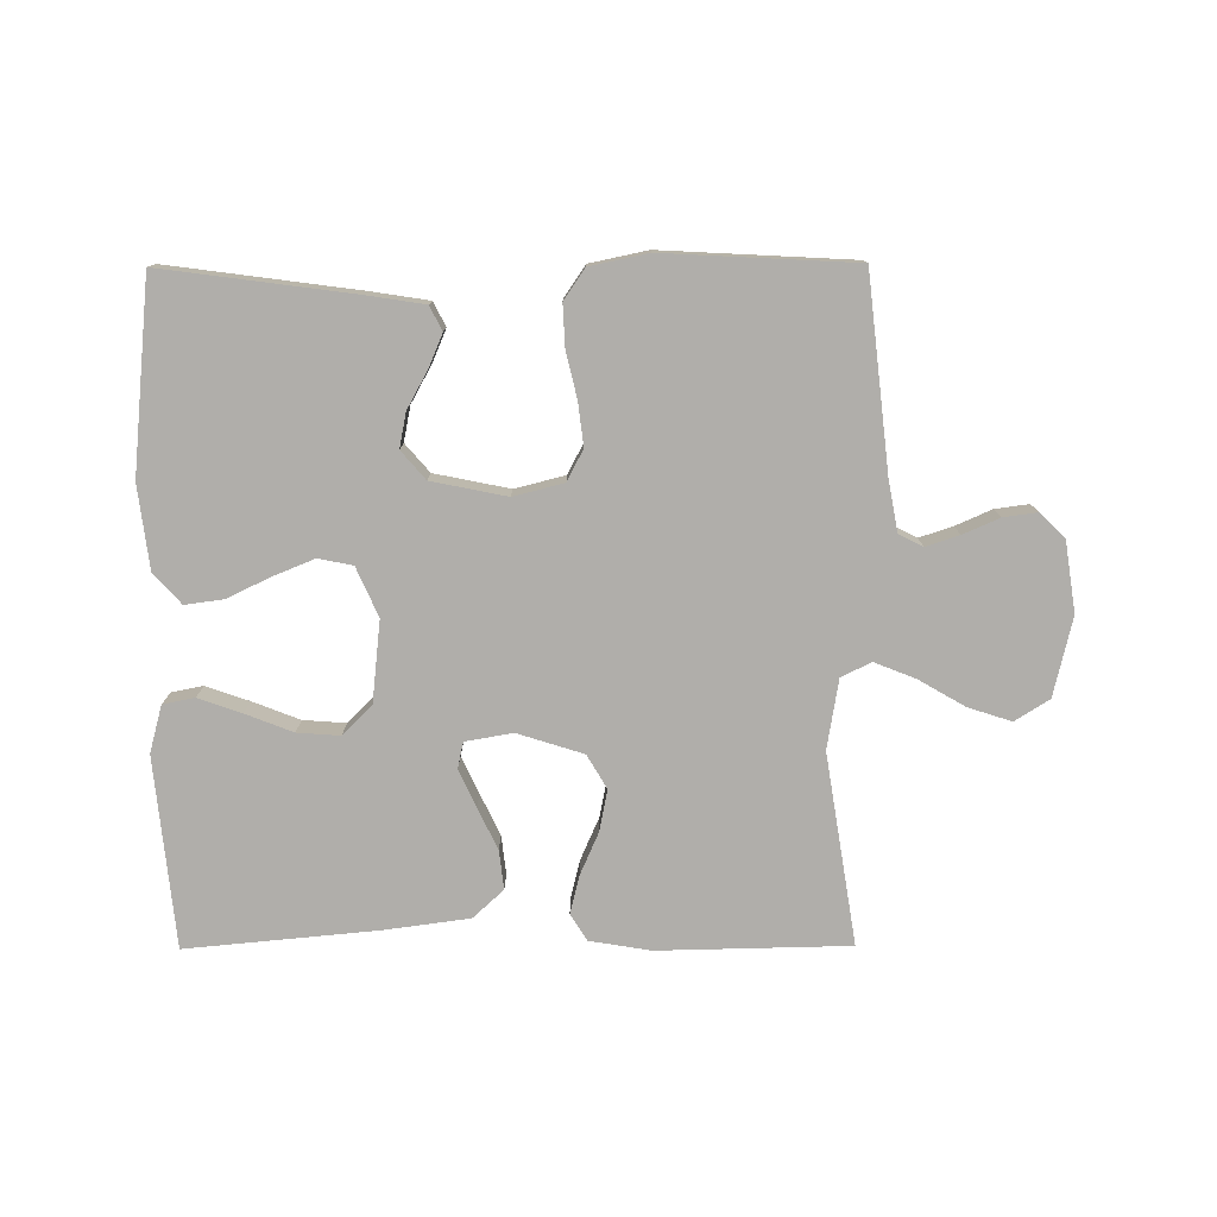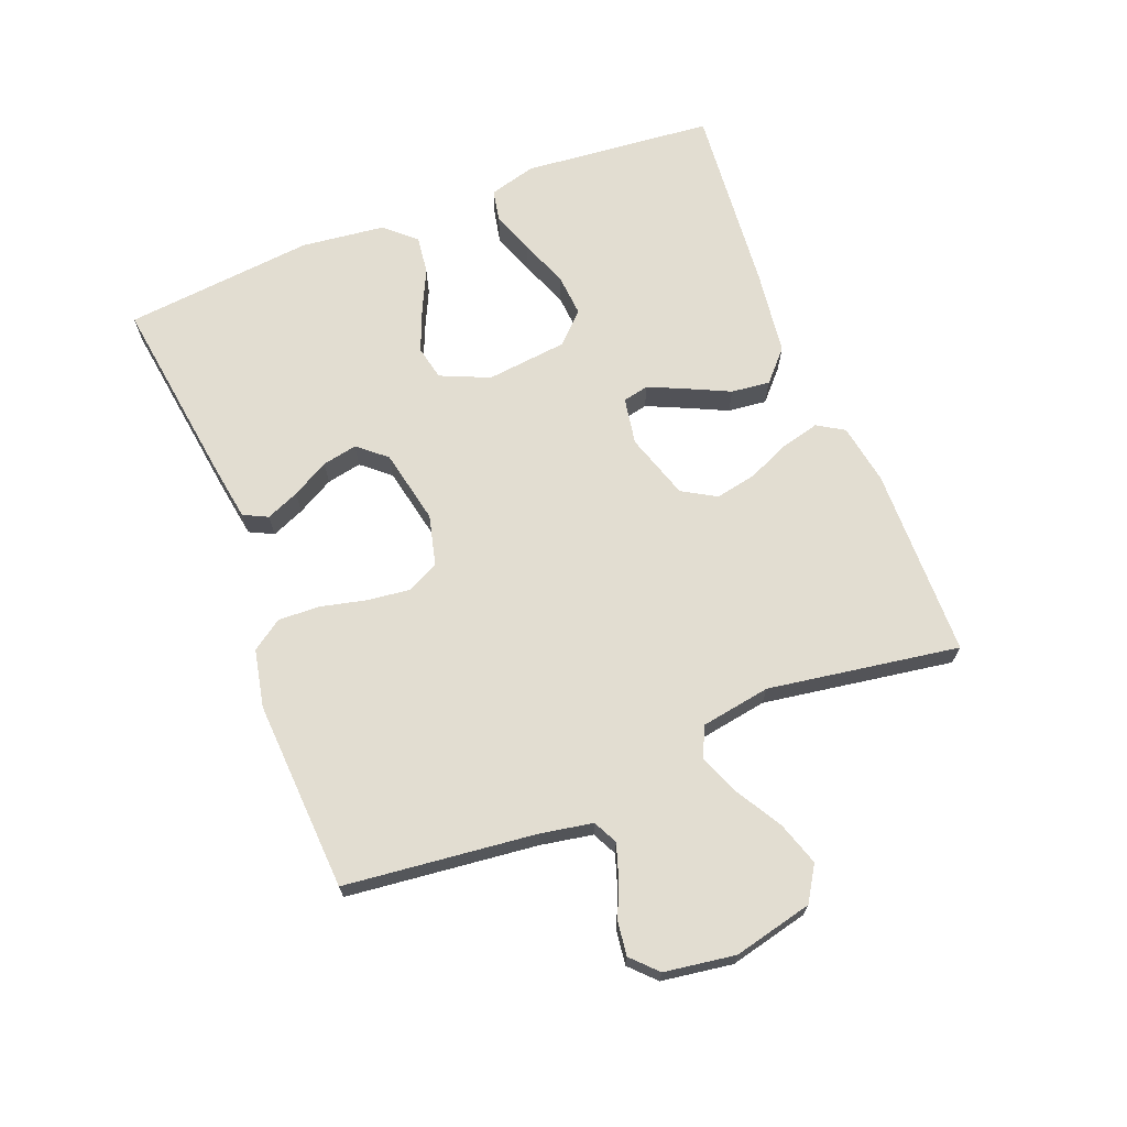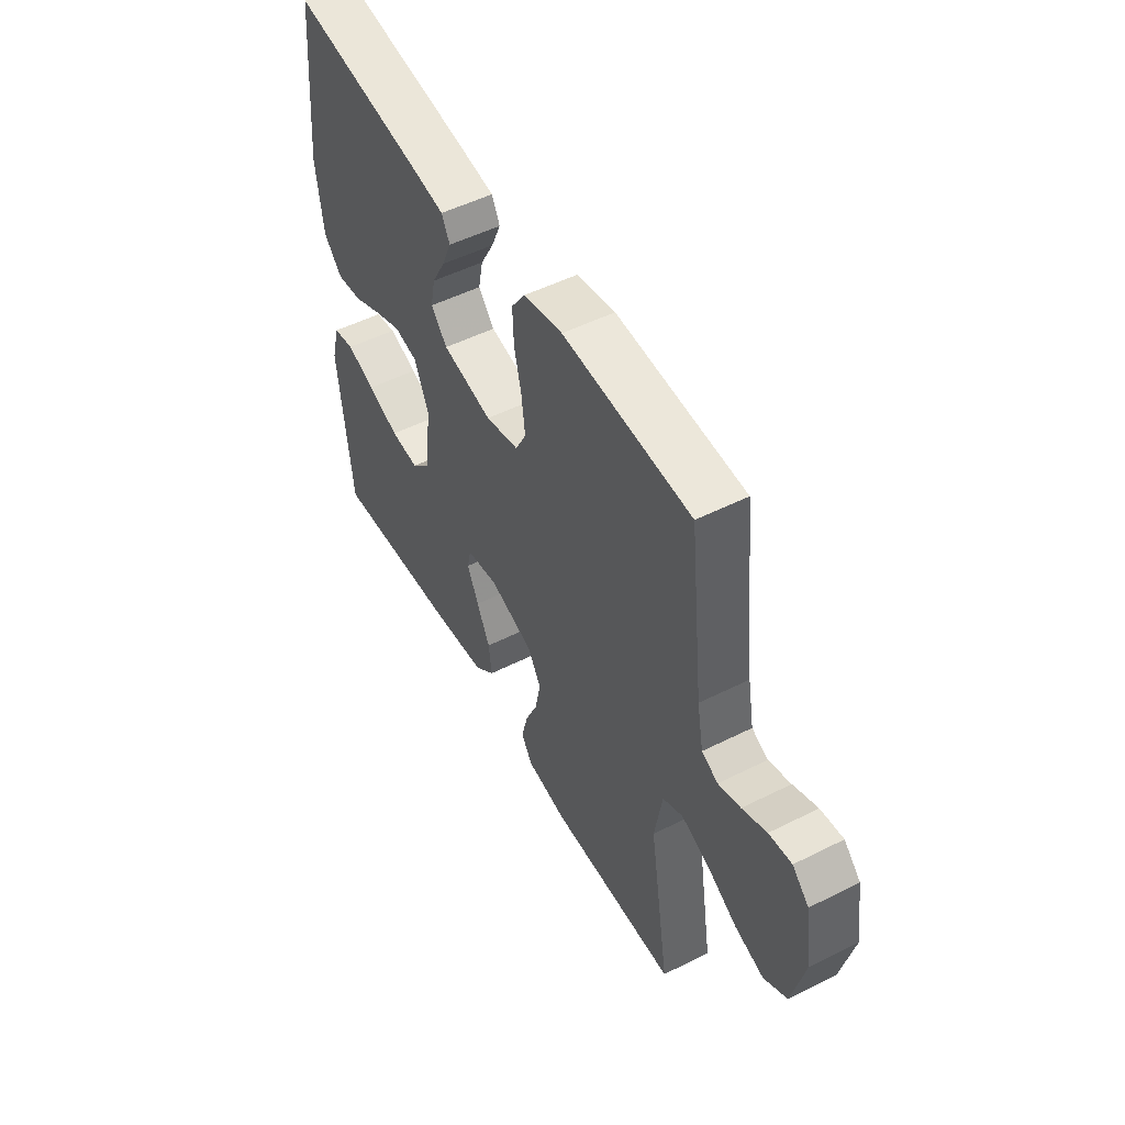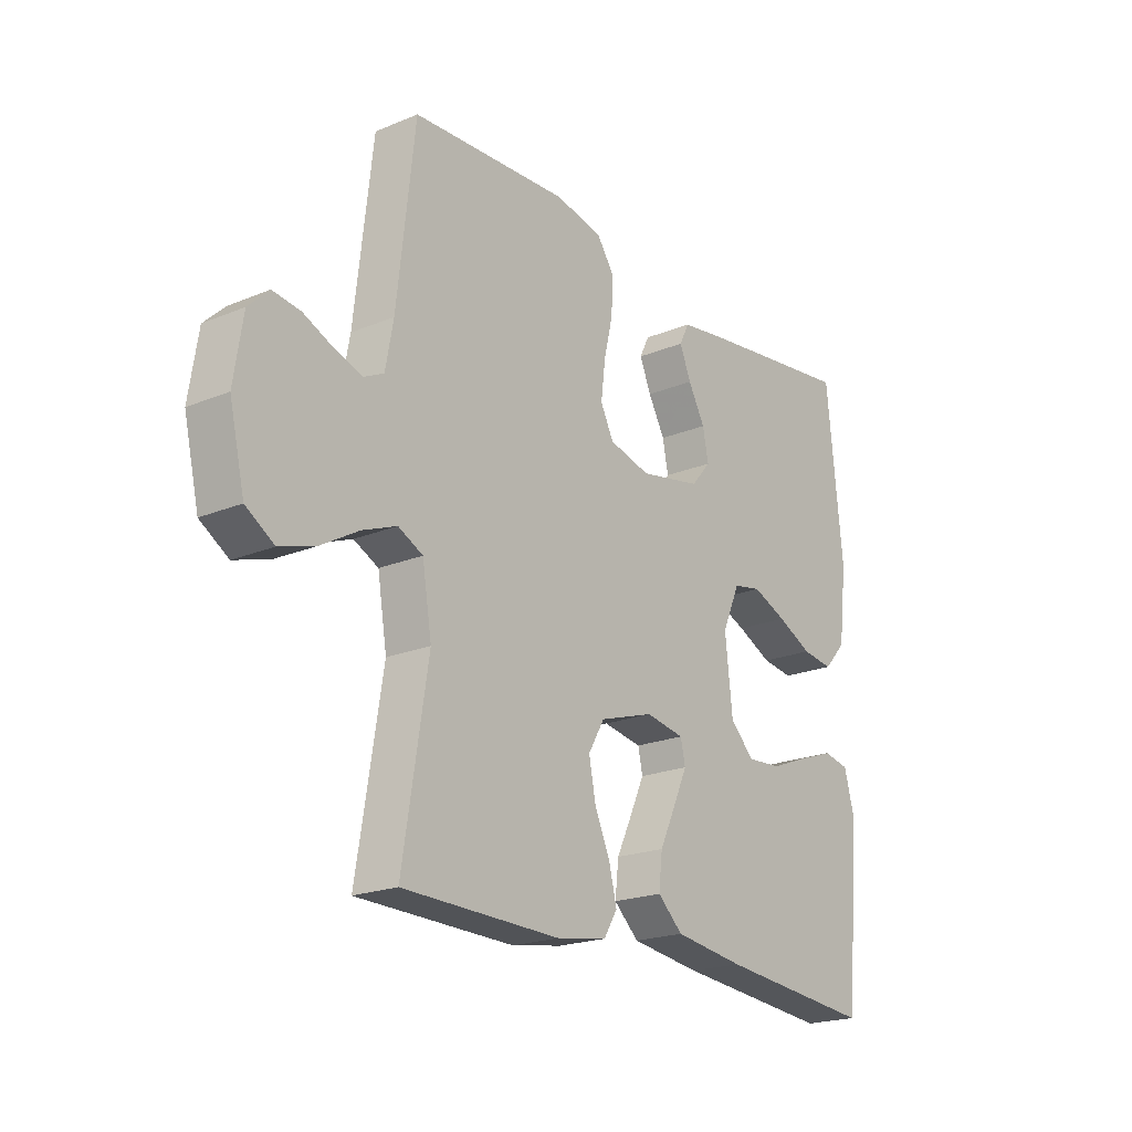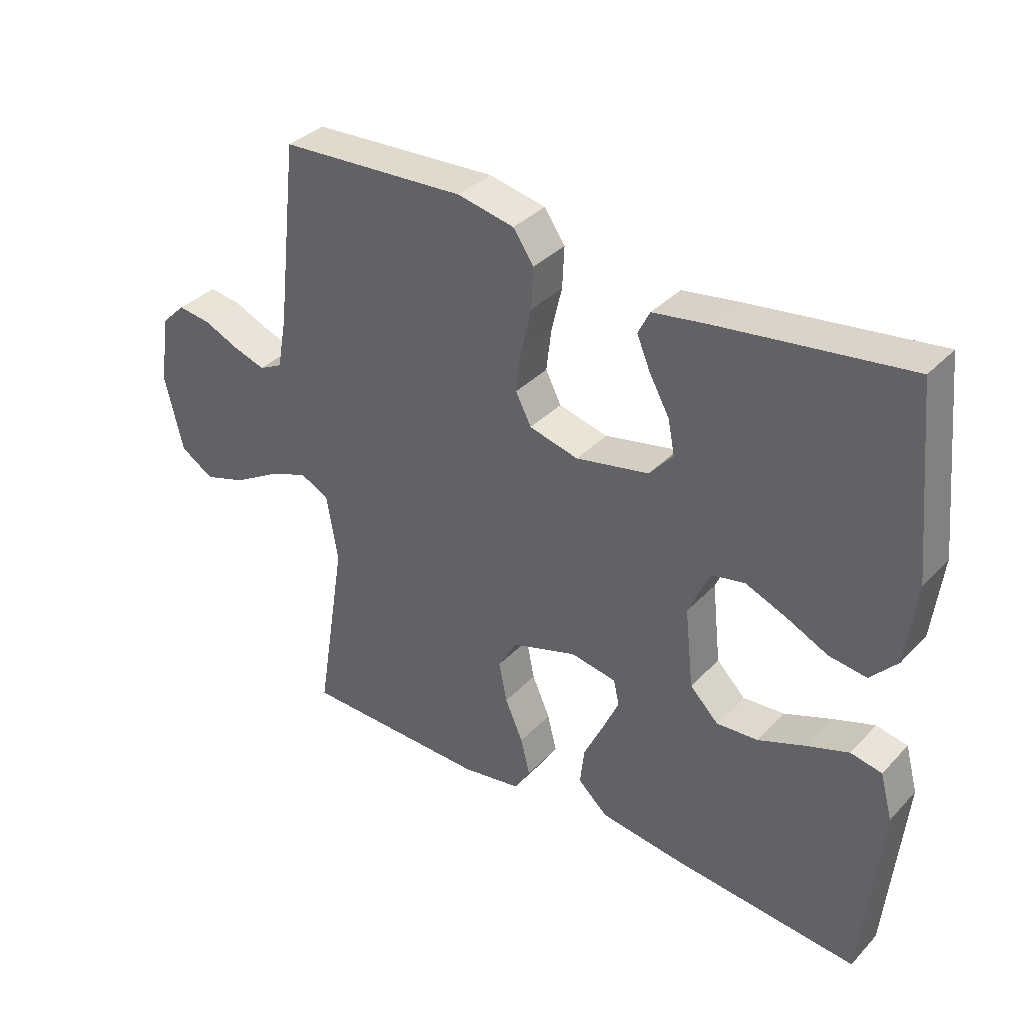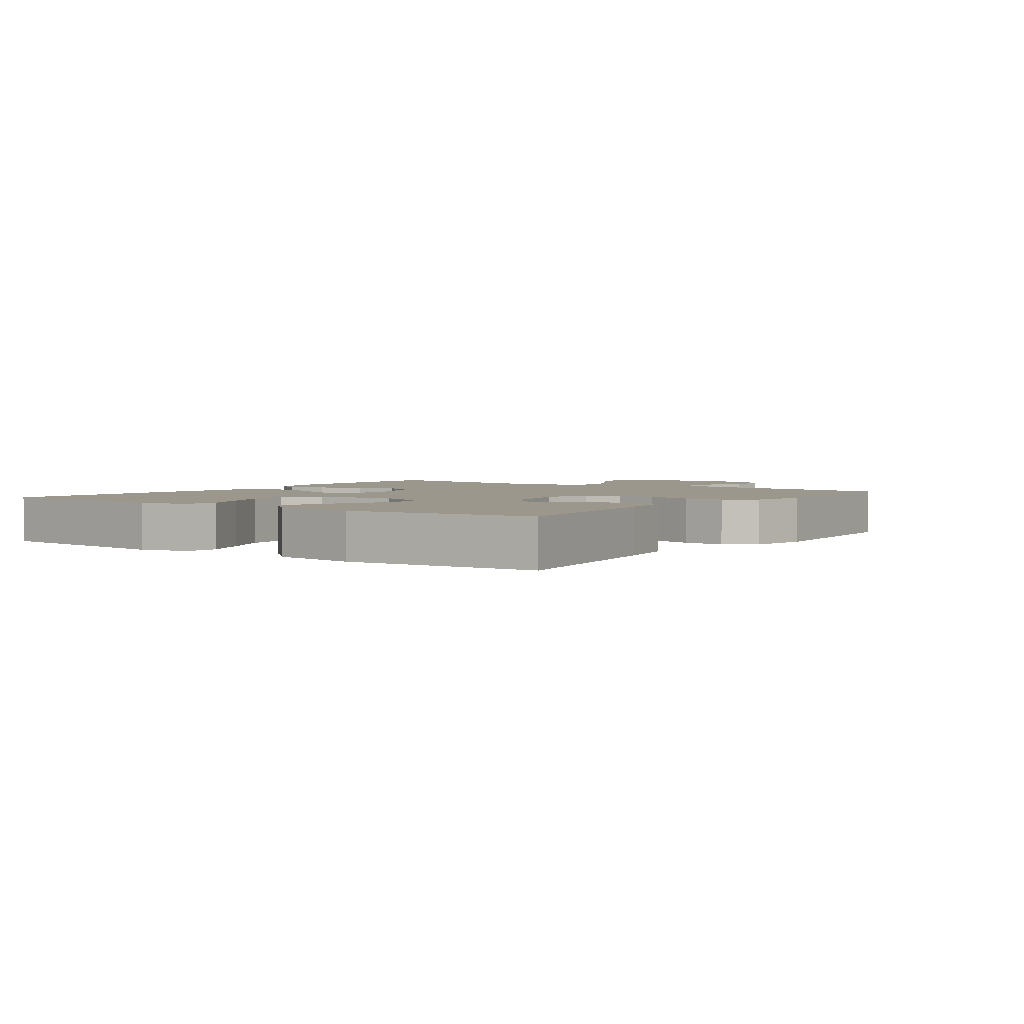
<metadata>
{"format":"obj","ext":"obj","renderer":"f3d","projection":"perspective","resolution":1024,"background":"white","views":[{"elev":-77.7,"azim":0.3,"up":"+Y"},{"elev":68.4,"azim":68.4,"up":"+Y"},{"elev":51.5,"azim":61.4,"up":"+Z"},{"elev":-20.8,"azim":126.7,"up":"+Z"},{"elev":35.7,"azim":-143.0,"up":"+Z"},{"elev":2.9,"azim":-54.6,"up":"+Y"}]}
</metadata>
<code>
v -0.5 0.07 -0.5
v -0.529 0.07 -0.2
v -0.509 0.07 -0.126
v -0.459 0.07 -0.116
v -0.391 0.07 -0.14
v -0.317 0.07 -0.169
v -0.25 0.07 -0.174
v -0.204 0.07 -0.128
v -0.19 0.07 0
v -0.224 0.07 0.077
v -0.278 0.07 0.088
v -0.344 0.07 0.061
v -0.411 0.07 0.029
v -0.471 0.07 0.021
v -0.514 0.07 0.068
v -0.53 0.07 0.2
v -0.5 0.07 0.5
v -0.2 0.07 0.46
v -0.11 0.07 0.446
v -0.091 0.07 0.408
v -0.113 0.07 0.356
v -0.145 0.07 0.298
v -0.156 0.07 0.243
v -0.118 0.07 0.199
v 0 0.07 0.175
v 0.079 0.07 0.195
v 0.104 0.07 0.244
v 0.096 0.07 0.311
v 0.079 0.07 0.383
v 0.076 0.07 0.449
v 0.109 0.07 0.497
v 0.2 0.07 0.516
v 0.5 0.07 0.5
v 0.534 0.07 0.2
v 0.549 0.07 0.119
v 0.587 0.07 0.1
v 0.639 0.07 0.117
v 0.696 0.07 0.142
v 0.749 0.07 0.149
v 0.788 0.07 0.111
v 0.805 0.07 0
v 0.776 0.07 -0.124
v 0.722 0.07 -0.158
v 0.654 0.07 -0.136
v 0.582 0.07 -0.094
v 0.517 0.07 -0.068
v 0.47 0.07 -0.091
v 0.452 0.07 -0.2
v 0.5 0.07 -0.5
v 0.2 0.07 -0.506
v 0.104 0.07 -0.49
v 0.078 0.07 -0.448
v 0.093 0.07 -0.388
v 0.122 0.07 -0.322
v 0.135 0.07 -0.257
v 0.104 0.07 -0.204
v 0 0.07 -0.171
v -0.074 0.07 -0.184
v -0.083 0.07 -0.225
v -0.056 0.07 -0.284
v -0.025 0.07 -0.349
v -0.018 0.07 -0.41
v -0.066 0.07 -0.454
v -0.2 0.07 -0.472
v -0.5 0 -0.5
v -0.529 0 -0.2
v -0.509 0 -0.126
v -0.459 0 -0.116
v -0.391 0 -0.14
v -0.317 0 -0.169
v -0.25 0 -0.174
v -0.204 0 -0.128
v -0.19 0 0
v -0.224 0 0.077
v -0.278 0 0.088
v -0.344 0 0.061
v -0.411 0 0.029
v -0.471 0 0.021
v -0.514 0 0.068
v -0.53 0 0.2
v -0.5 0 0.5
v -0.2 0 0.46
v -0.11 0 0.446
v -0.091 0 0.408
v -0.113 0 0.356
v -0.145 0 0.298
v -0.156 0 0.243
v -0.118 0 0.199
v 0 0 0.175
v 0.079 0 0.195
v 0.104 0 0.244
v 0.096 0 0.311
v 0.079 0 0.383
v 0.076 0 0.449
v 0.109 0 0.497
v 0.2 0 0.516
v 0.5 0 0.5
v 0.534 0 0.2
v 0.549 0 0.119
v 0.587 0 0.1
v 0.639 0 0.117
v 0.696 0 0.142
v 0.749 0 0.149
v 0.788 0 0.111
v 0.805 0 0
v 0.776 0 -0.124
v 0.722 0 -0.158
v 0.654 0 -0.136
v 0.582 0 -0.094
v 0.517 0 -0.068
v 0.47 0 -0.091
v 0.452 0 -0.2
v 0.5 0 -0.5
v 0.2 0 -0.506
v 0.104 0 -0.49
v 0.078 0 -0.448
v 0.093 0 -0.388
v 0.122 0 -0.322
v 0.135 0 -0.257
v 0.104 0 -0.204
v 0 0 -0.171
v -0.074 0 -0.184
v -0.083 0 -0.225
v -0.056 0 -0.284
v -0.025 0 -0.349
v -0.018 0 -0.41
v -0.066 0 -0.454
v -0.2 0 -0.472
f 60 61 62 63
f 59 60 63 64
f 58 59 64 1
f 51 52 53 54
f 51 54 55
f 48 49 50 51
f 47 48 51 55
f 42 43 44 45
f 42 45 46
f 41 42 46
f 40 41 46
f 37 38 39 40
f 36 37 40 46
f 35 36 46 47
f 31 32 33 34
f 28 29 30 31
f 27 28 31 34
f 26 27 34 35
f 19 20 21 22
f 17 18 19 22
f 17 22 23
f 16 17 23 24
f 12 13 14 15
f 11 12 15 16
f 10 11 16 24
f 3 4 5 6
f 1 2 3 6
f 1 6 7
f 58 1 7 8
f 35 47 55 56
f 25 26 35 56
f 25 56 57
f 9 10 24 25
f 25 57 58
f 8 9 25 58
f 127 126 125 124
f 128 127 124 123
f 65 128 123 122
f 118 117 116 115
f 119 118 115
f 115 114 113 112
f 119 115 112 111
f 109 108 107 106
f 110 109 106
f 110 106 105
f 110 105 104
f 104 103 102 101
f 110 104 101 100
f 111 110 100 99
f 98 97 96 95
f 95 94 93 92
f 98 95 92 91
f 99 98 91 90
f 86 85 84 83
f 86 83 82 81
f 87 86 81
f 88 87 81 80
f 79 78 77 76
f 80 79 76 75
f 88 80 75 74
f 70 69 68 67
f 70 67 66 65
f 71 70 65
f 72 71 65 122
f 120 119 111 99
f 120 99 90 89
f 121 120 89
f 89 88 74 73
f 122 121 89
f 122 89 73 72
f 1 65 66 2
f 2 66 67 3
f 3 67 68 4
f 4 68 69 5
f 5 69 70 6
f 6 70 71 7
f 7 71 72 8
f 8 72 73 9
f 9 73 74 10
f 10 74 75 11
f 11 75 76 12
f 12 76 77 13
f 13 77 78 14
f 14 78 79 15
f 15 79 80 16
f 16 80 81 17
f 17 81 82 18
f 18 82 83 19
f 19 83 84 20
f 20 84 85 21
f 21 85 86 22
f 22 86 87 23
f 23 87 88 24
f 24 88 89 25
f 25 89 90 26
f 26 90 91 27
f 27 91 92 28
f 28 92 93 29
f 29 93 94 30
f 30 94 95 31
f 31 95 96 32
f 32 96 97 33
f 33 97 98 34
f 34 98 99 35
f 35 99 100 36
f 36 100 101 37
f 37 101 102 38
f 38 102 103 39
f 39 103 104 40
f 40 104 105 41
f 41 105 106 42
f 42 106 107 43
f 43 107 108 44
f 44 108 109 45
f 45 109 110 46
f 46 110 111 47
f 47 111 112 48
f 48 112 113 49
f 49 113 114 50
f 50 114 115 51
f 51 115 116 52
f 52 116 117 53
f 53 117 118 54
f 54 118 119 55
f 55 119 120 56
f 56 120 121 57
f 57 121 122 58
f 58 122 123 59
f 59 123 124 60
f 60 124 125 61
f 61 125 126 62
f 62 126 127 63
f 63 127 128 64
f 64 128 65 1

</code>
